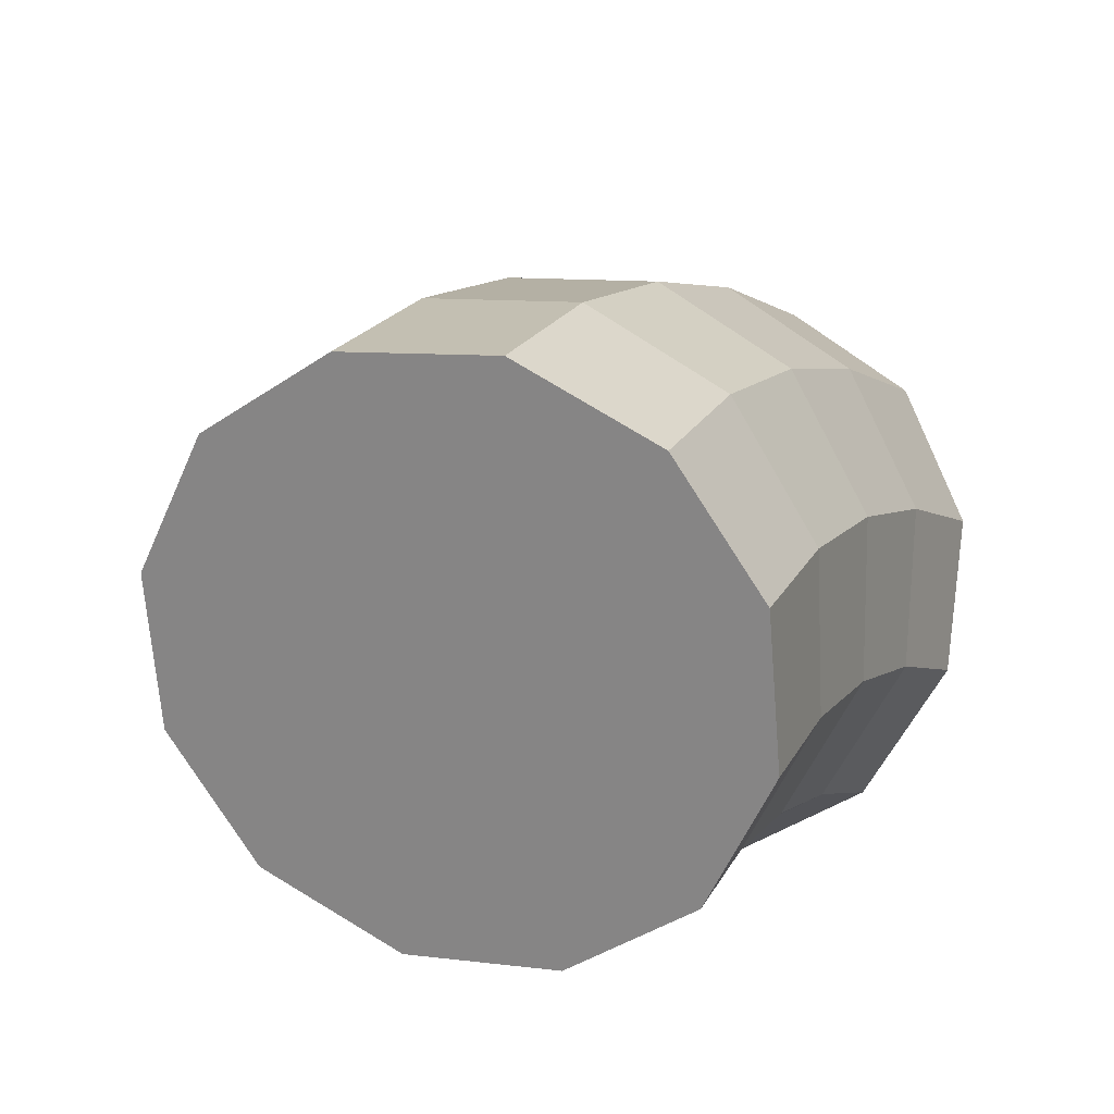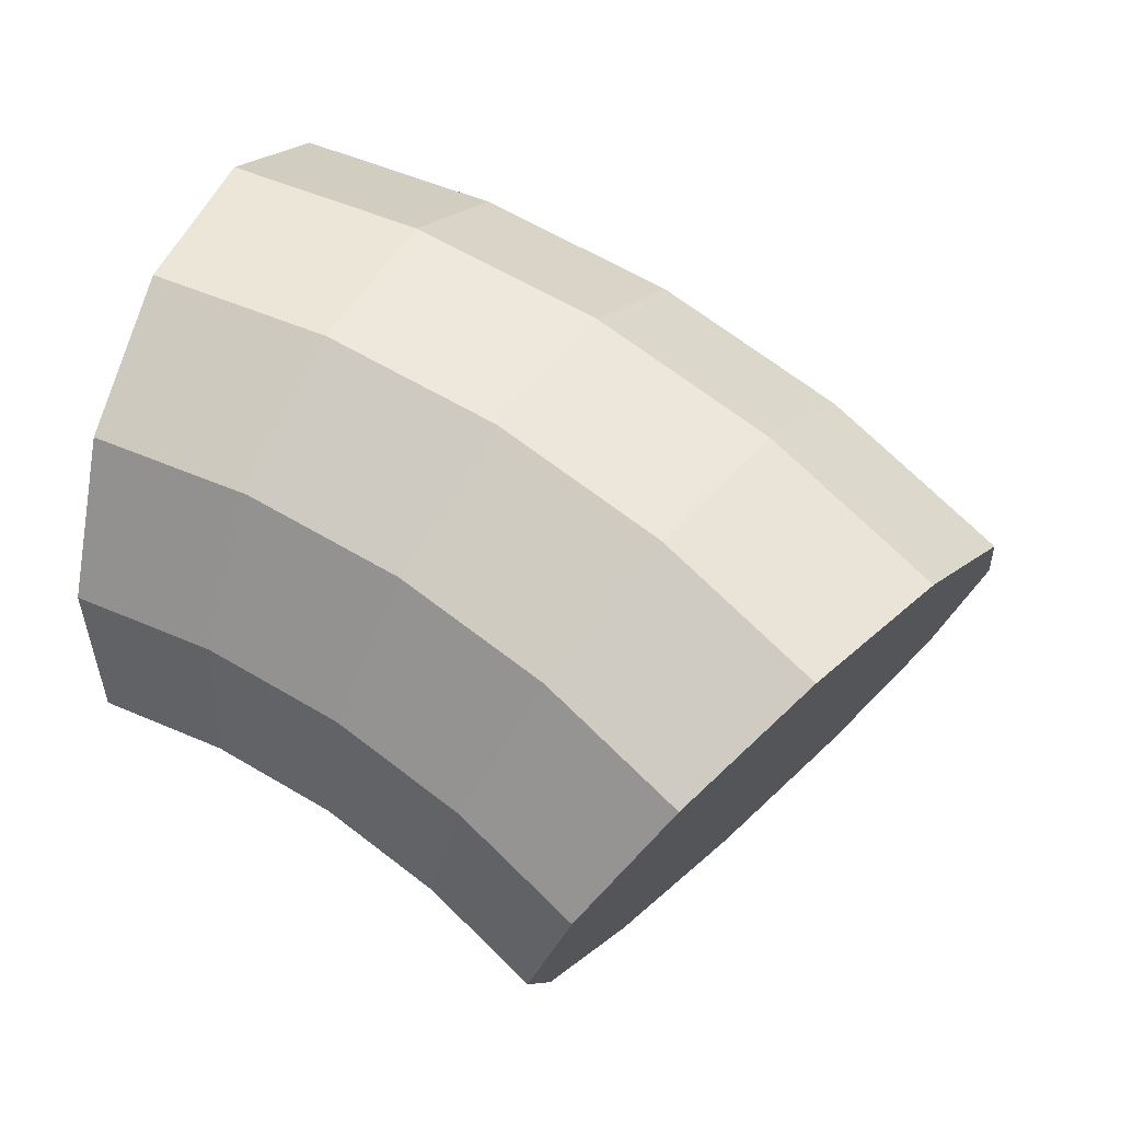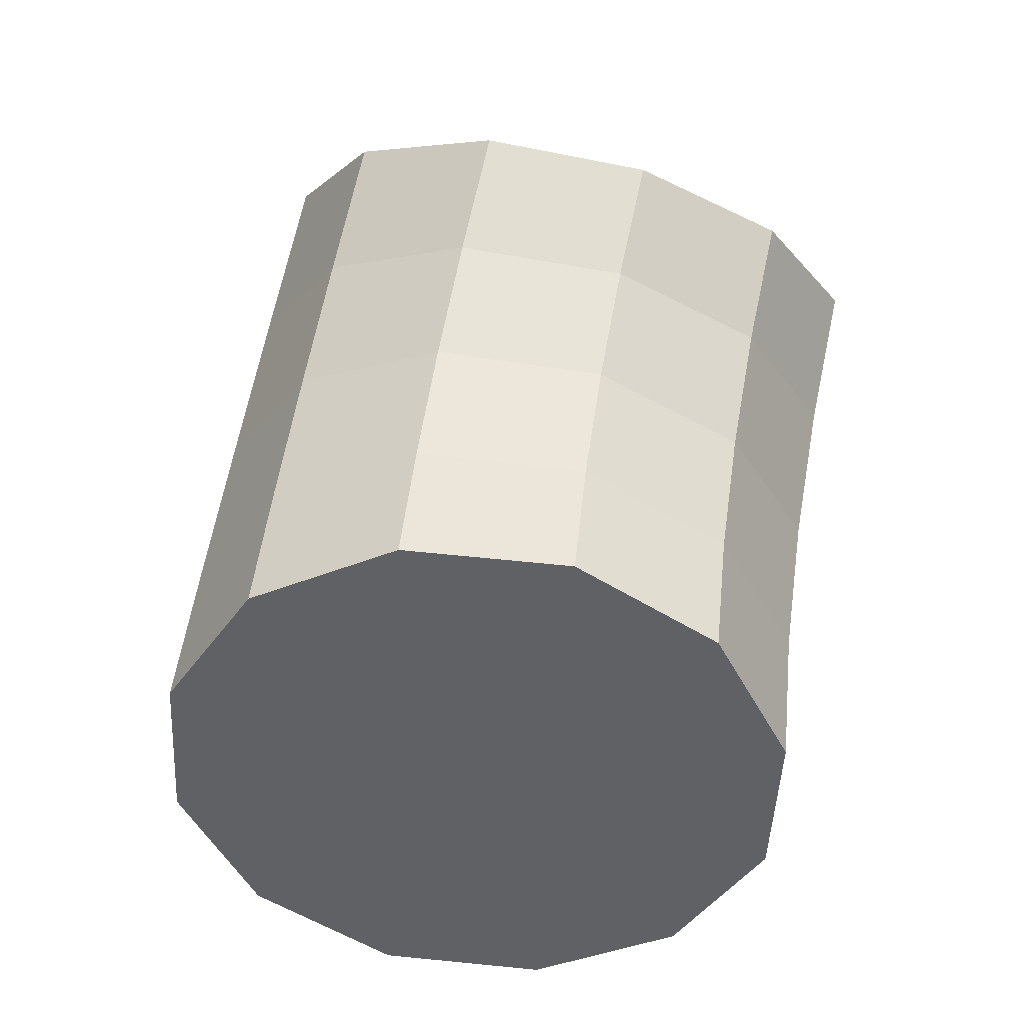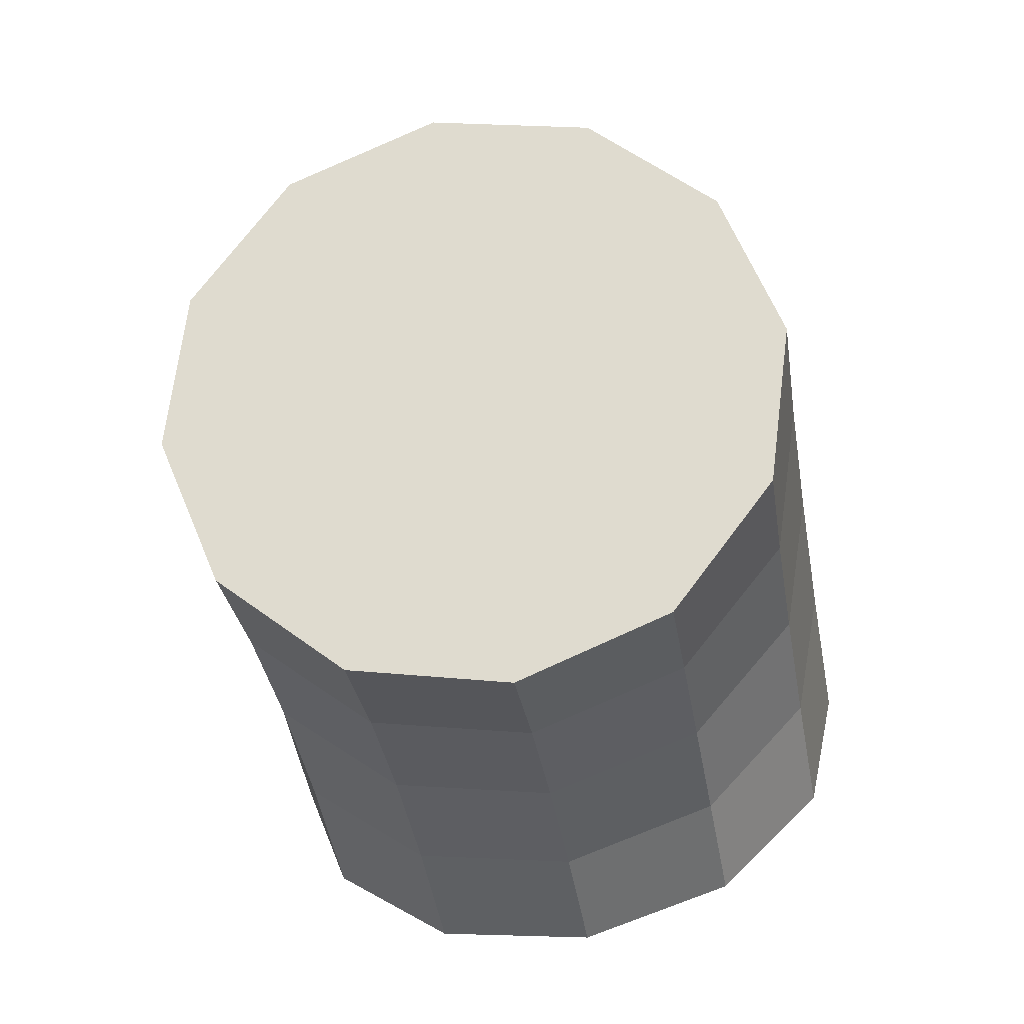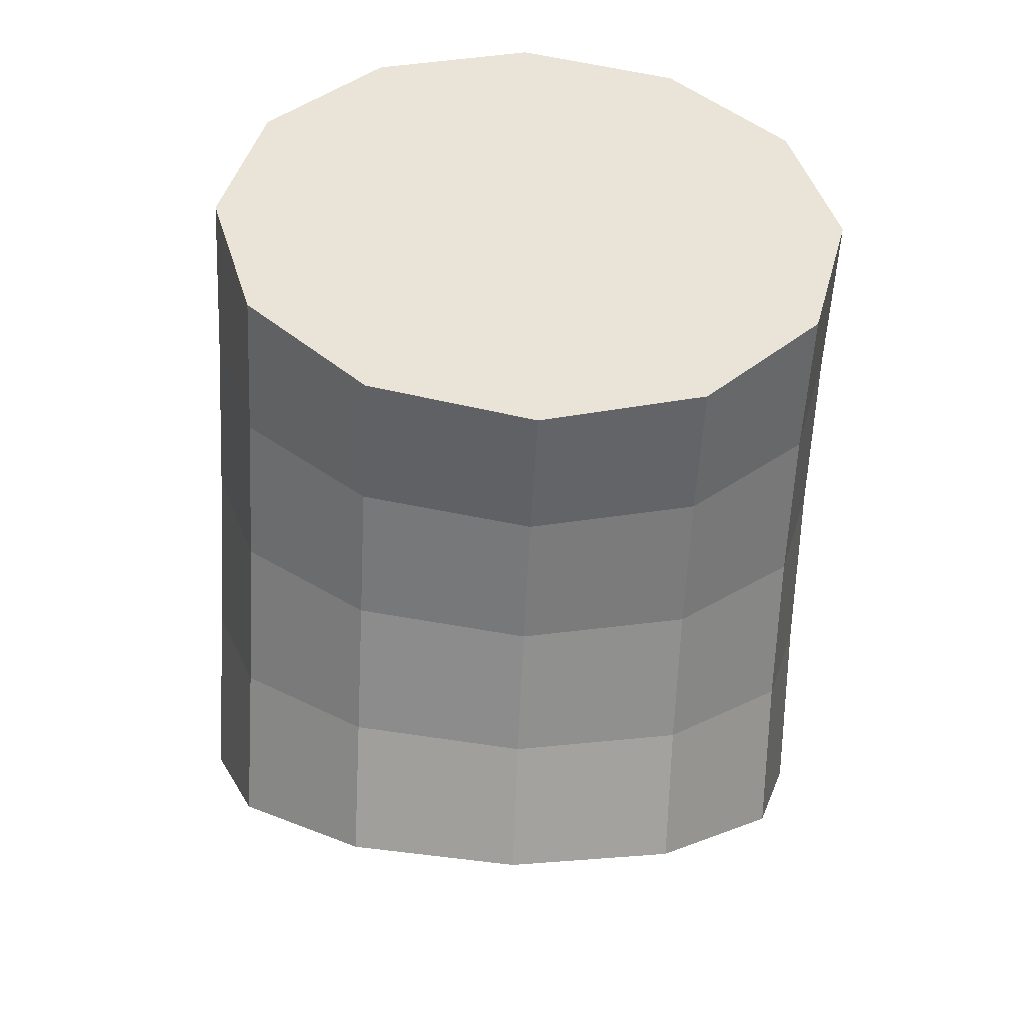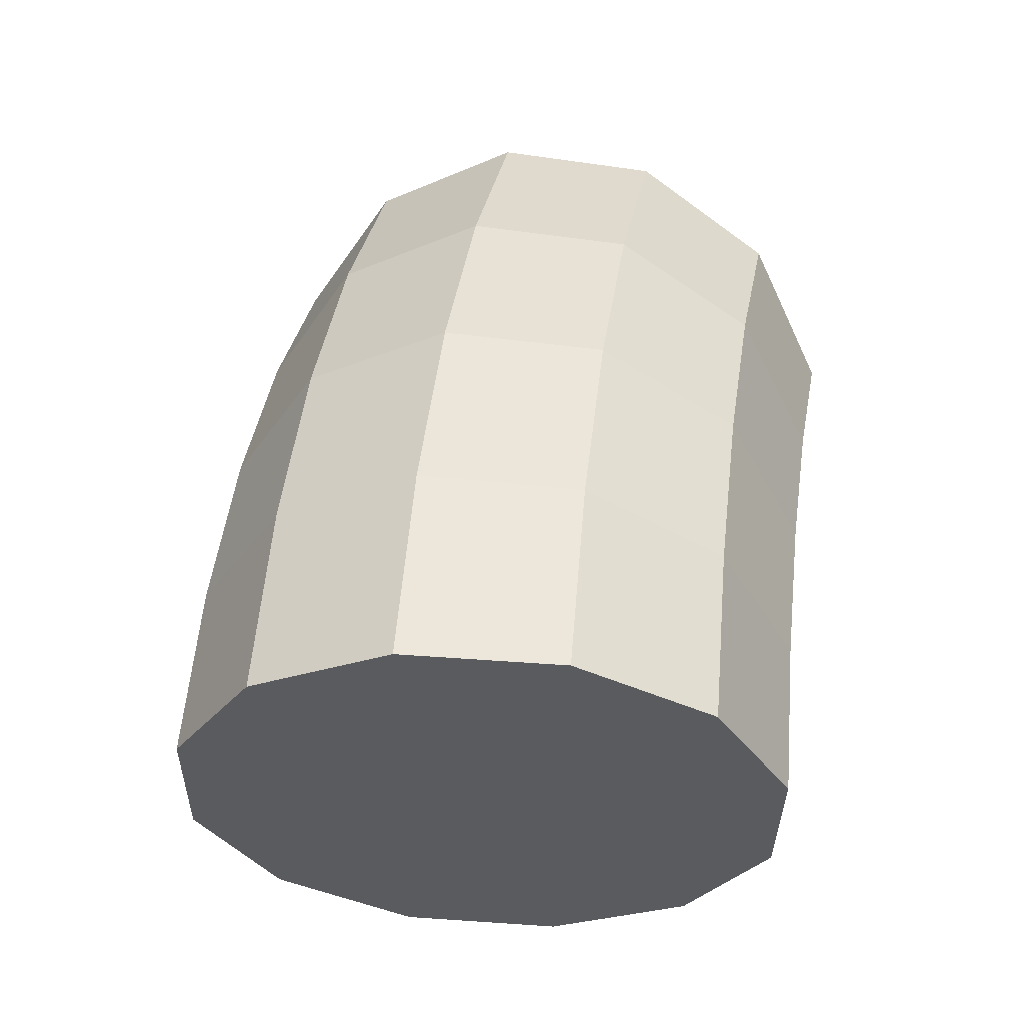
<metadata>
{"format":"obj","ext":"obj","renderer":"f3d","projection":"perspective","resolution":1024,"background":"white","views":[{"elev":-25.0,"azim":27.2,"up":"+Y"},{"elev":2.3,"azim":-71.8,"up":"+Y"},{"elev":-62.2,"azim":-18.5,"up":"+Z"},{"elev":-69.5,"azim":10.9,"up":"+Y"},{"elev":-32.9,"azim":176.9,"up":"+Y"},{"elev":-18.1,"azim":-165.2,"up":"+Z"}]}
</metadata>
<code>
o mug_dbl_filled.003
v 0 0.3885 0.1367
v -0.01933 0.3848 0.1331
v 0.01933 0.3848 0.1331
v 0 0.4051 0.1177
v -0.01933 0.401 0.1145
v 0.01933 0.401 0.1145
v 0.03349 0.3748 0.123
v -0.03349 0.3748 0.123
v 0 0.3338 0.08203
v -0.01933 0.3374 0.08569
v 0.01933 0.3374 0.08569
v 0 0.3438 0.07062
v -0.01933 0.3479 0.07377
v 0.01933 0.3479 0.07377
v 0 0.3522 0.058
v -0.01933 0.3567 0.06059
v 0.01933 0.3567 0.06059
v -0.01933 0.3637 0.04638
v 0 0.3589 0.04439
v 0.01933 0.3637 0.04638
v 0 0.3638 0.03002
v -0.01933 0.3688 0.03136
v 0.01933 0.3688 0.03136
v 0.03349 0.3825 0.03503
v 0.03349 0.3768 0.05179
v 0.01933 0.4335 0.0487
v -0.03349 0.3825 0.03503
v -0.03867 0.4011 0.04003
v -0.01933 0.4335 0.0487
v -0.03349 0.4198 0.04504
v -0.01933 0.4256 0.07201
v -0.03349 0.4125 0.06659
v 0 0.4385 0.05004
v 0.01933 0.4256 0.07201
v 0 0.4304 0.07399
v -0.01933 0.4147 0.09408
v 0.01933 0.4147 0.09408
v 0 0.4192 0.09667
v 0.03349 0.4125 0.06659
v 0.03349 0.4024 0.087
v 0.03349 0.3898 0.1059
v 0.03867 0.3745 0.09416
v 0.03867 0.3611 0.1094
v 0.03349 0.3591 0.08239
v 0.03349 0.3474 0.0957
v 0.03349 0.3689 0.06767
v 0.03867 0.3857 0.07734
v 0.03867 0.3946 0.05919
v 0.03867 0.4011 0.04003
v 0.03349 0.4198 0.04504
v -0.03349 0.4024 0.087
v -0.03349 0.3898 0.1059
v -0.03867 0.3611 0.1094
v -0.03867 0.3745 0.09416
v -0.03867 0.3857 0.07734
v -0.03349 0.3591 0.08239
v -0.03349 0.3474 0.0957
v -0.03349 0.3689 0.06767
v -0.03349 0.3768 0.05179
v -0.03867 0.3946 0.05919
f 1 2 8
f 1 5 2
f 7 3 1
f 6 1 3
f 6 4 1
f 1 4 5
f 7 1 9
f 1 8 9
f 10 9 8
f 10 12 9
f 9 11 7
f 12 11 9
f 12 14 11
f 10 13 12
f 13 15 12
f 15 14 12
f 15 17 14
f 13 16 15
f 18 15 16
f 19 17 15
f 18 19 15
f 18 21 19
f 19 20 17
f 21 20 19
f 21 23 20
f 18 22 21
f 23 21 22
f 23 25 20
f 24 23 26
f 23 24 25
f 29 26 23
f 22 27 23
f 27 28 23
f 28 29 23
f 28 30 29
f 29 30 32
f 33 29 31
f 29 32 31
f 29 33 26
f 33 31 35
f 34 26 33
f 34 33 35
f 35 31 36
f 35 36 38
f 37 34 35
f 37 35 38
f 6 37 38
f 6 38 4
f 38 36 5
f 38 5 4
f 41 37 6
f 39 34 37
f 39 37 40
f 41 40 37
f 43 42 41
f 42 40 41
f 41 6 3
f 41 3 7
f 43 41 7
f 45 43 7
f 44 42 43
f 44 43 45
f 11 45 7
f 14 45 11
f 14 44 45
f 17 44 14
f 44 47 42
f 17 46 44
f 44 46 47
f 42 47 40
f 48 40 47
f 25 48 47
f 25 47 46
f 48 49 50
f 25 49 48
f 48 50 39
f 48 39 40
f 26 50 49
f 39 50 26
f 49 24 26
f 25 24 49
f 20 46 17
f 20 25 46
f 39 26 34
f 36 52 5
f 36 51 52
f 36 32 51
f 36 31 32
f 52 54 53
f 52 53 8
f 2 5 52
f 2 52 8
f 51 54 52
f 53 54 56
f 51 55 54
f 55 56 54
f 53 56 57
f 56 13 10
f 56 10 57
f 56 58 16
f 55 58 56
f 56 16 13
f 55 59 58
f 58 18 16
f 58 59 18
f 55 60 59
f 28 59 60
f 59 22 18
f 28 27 59
f 59 27 22
f 51 60 55
f 30 28 60
f 30 60 32
f 51 32 60
f 8 53 57
f 57 10 8

</code>
